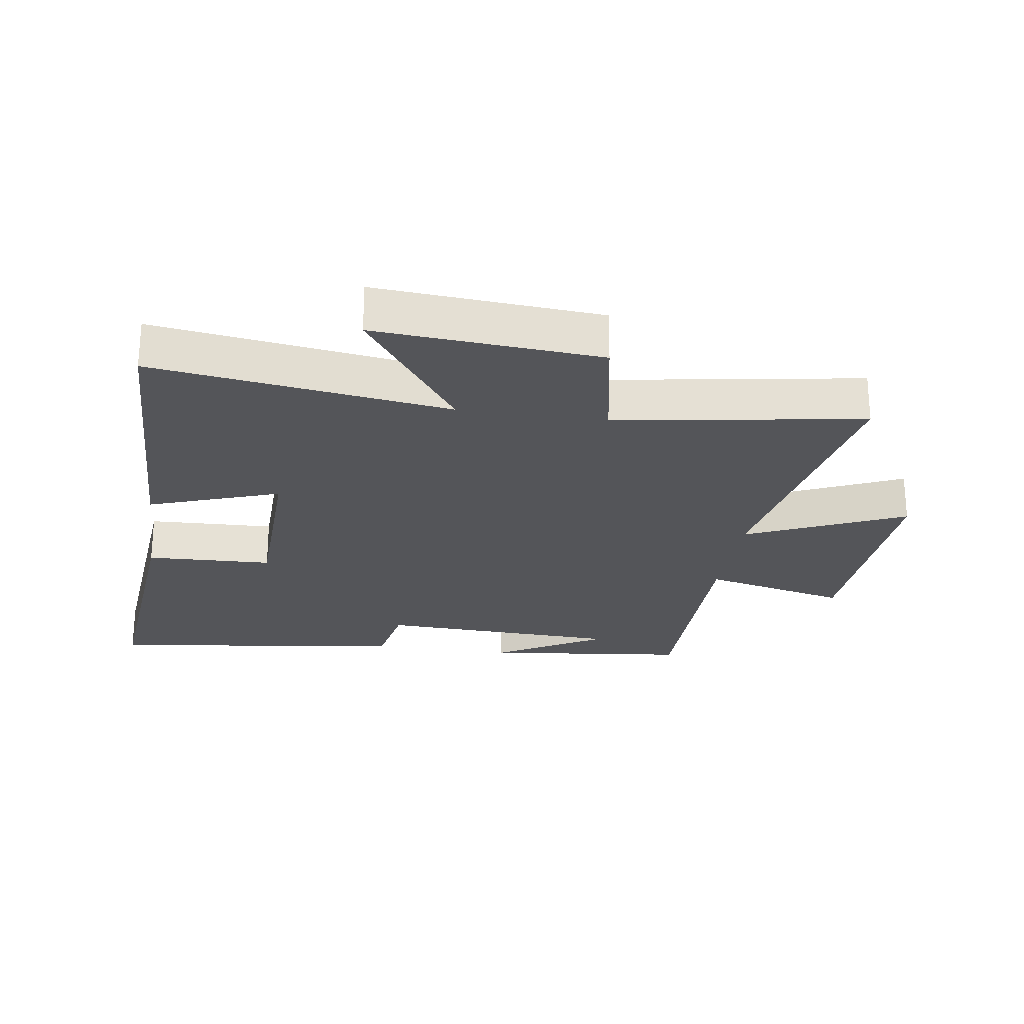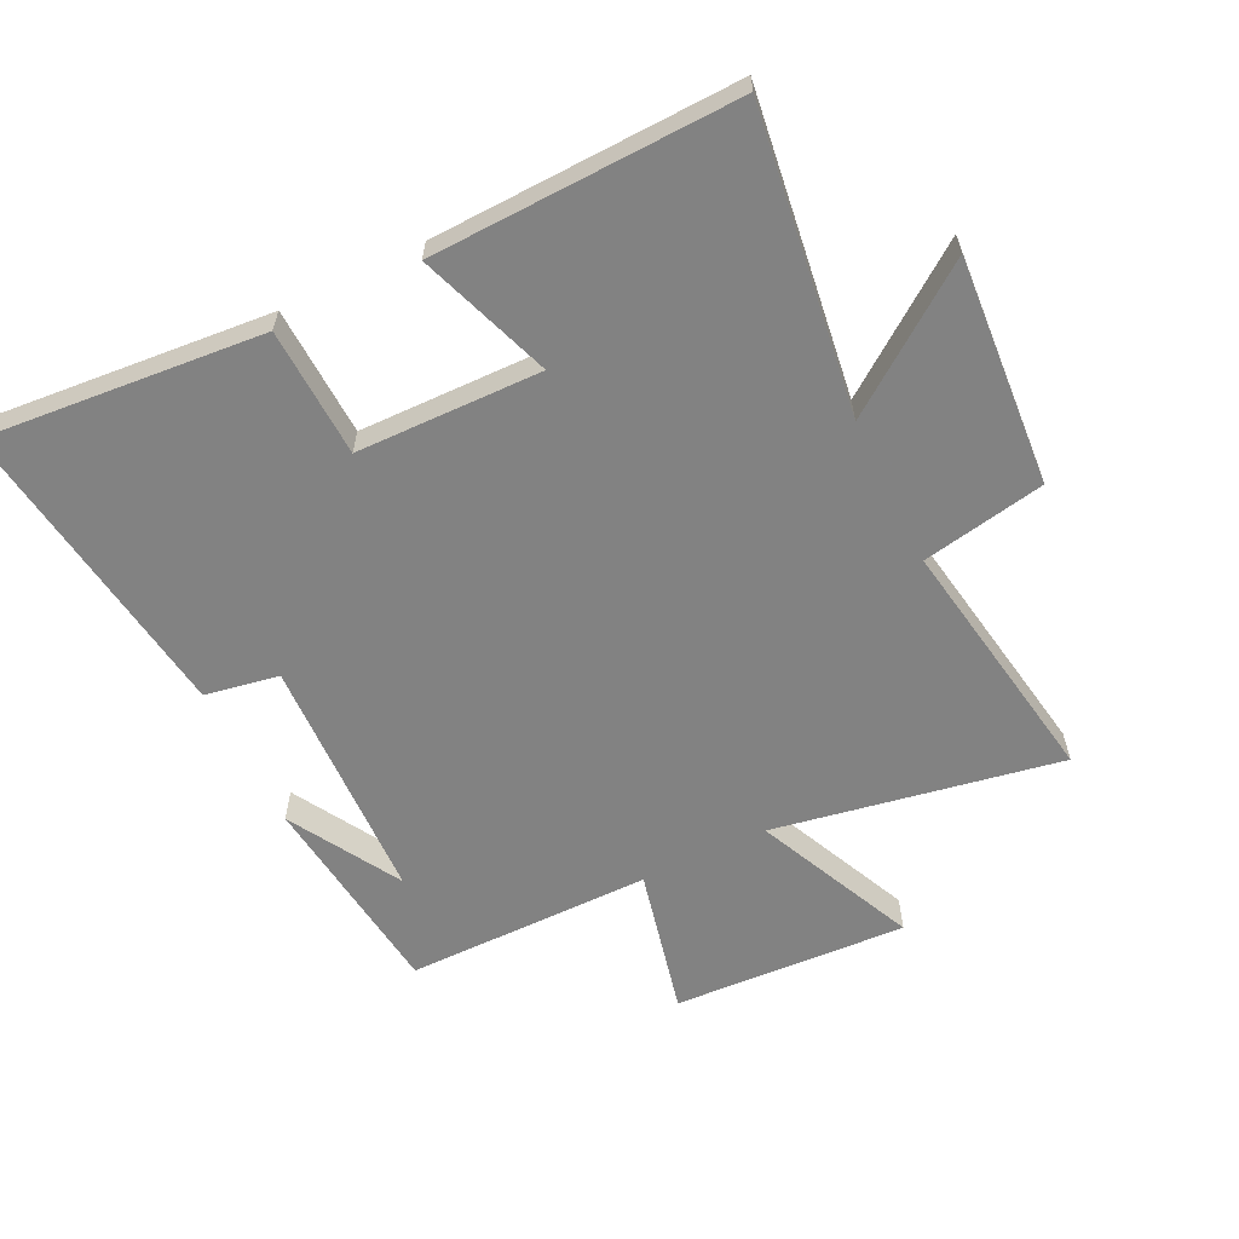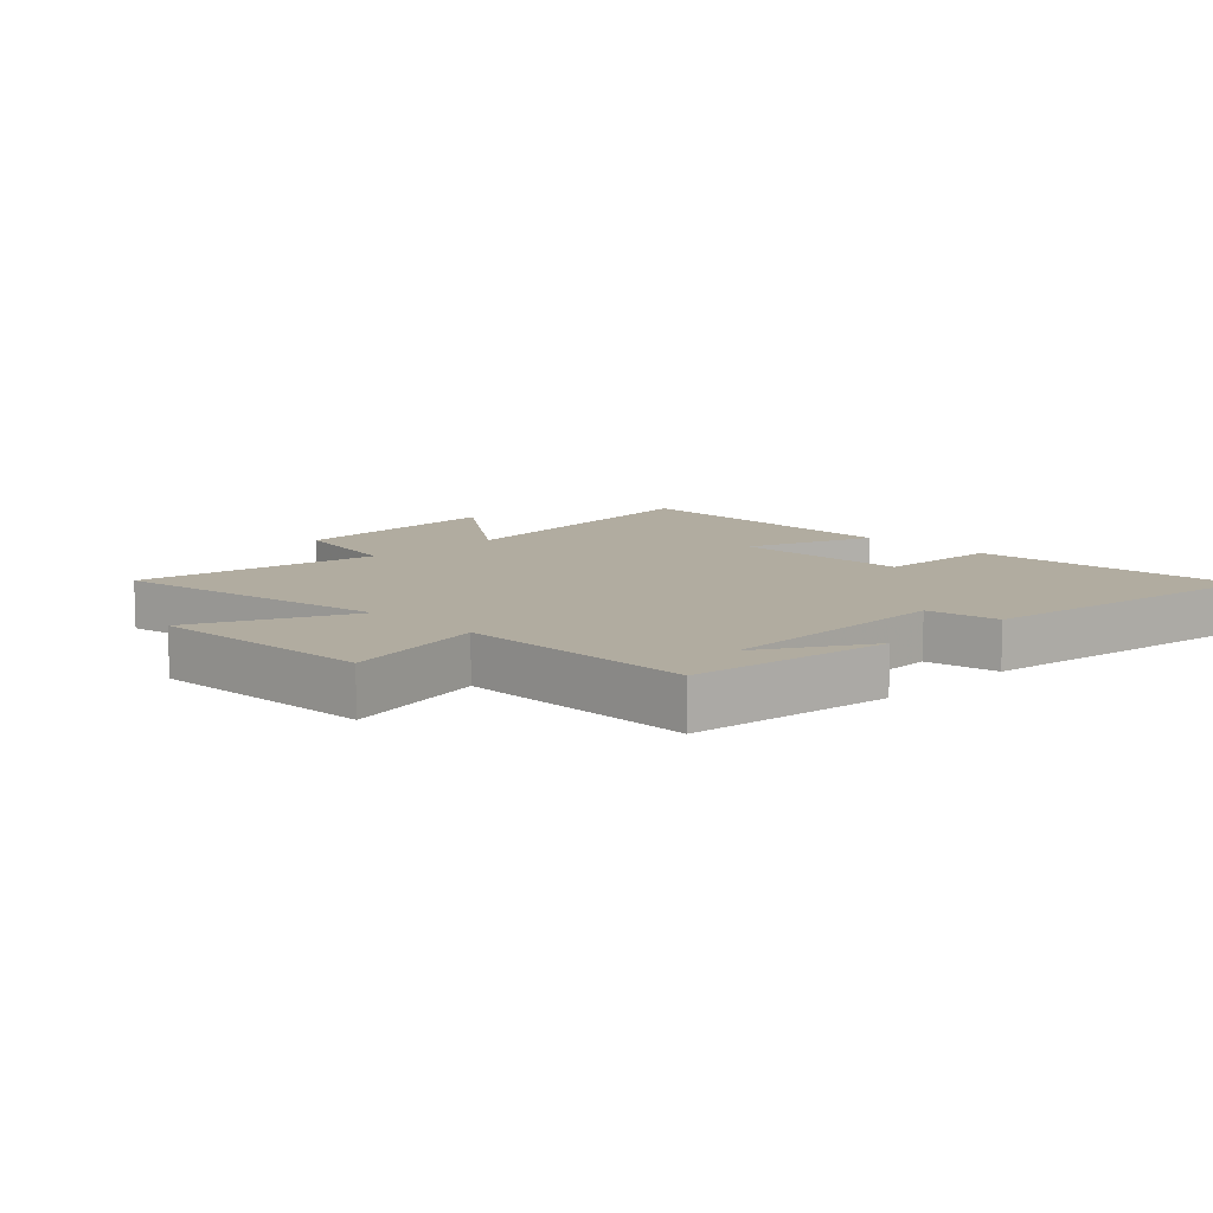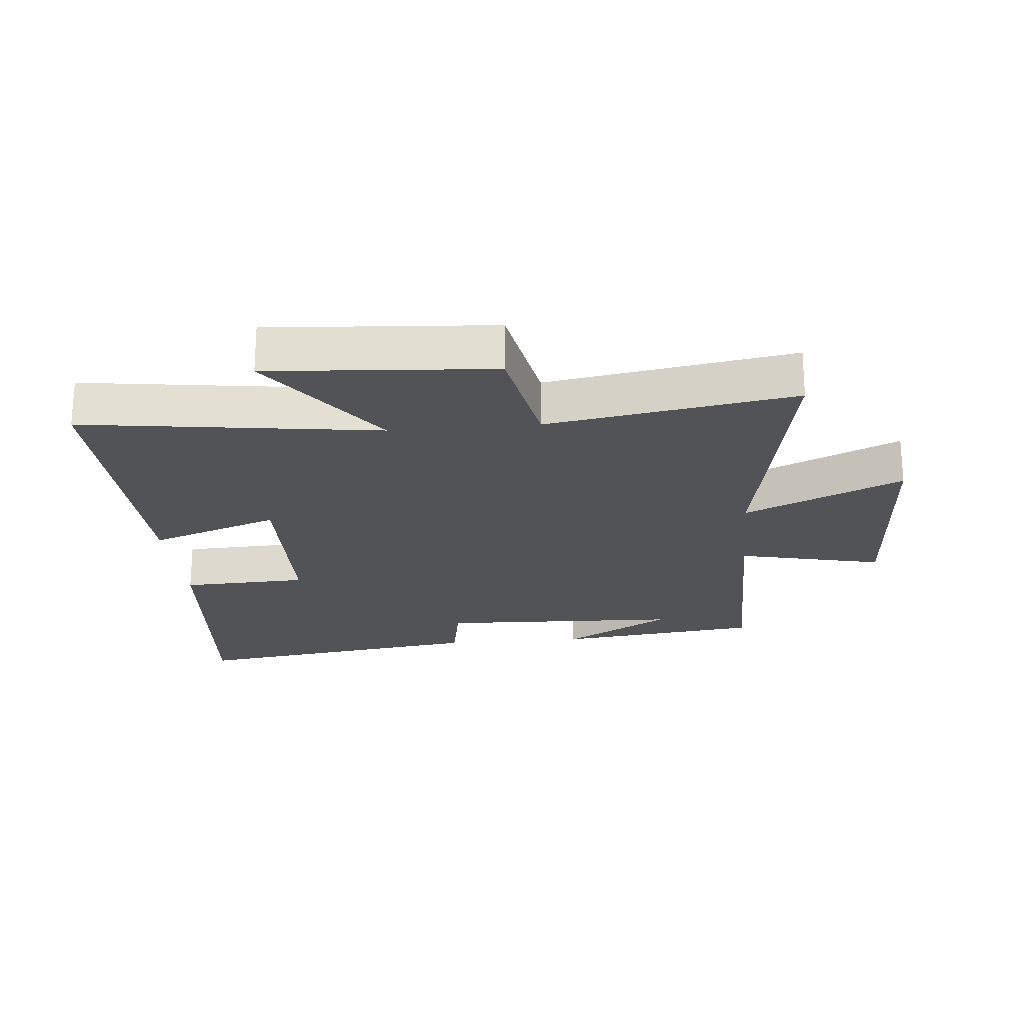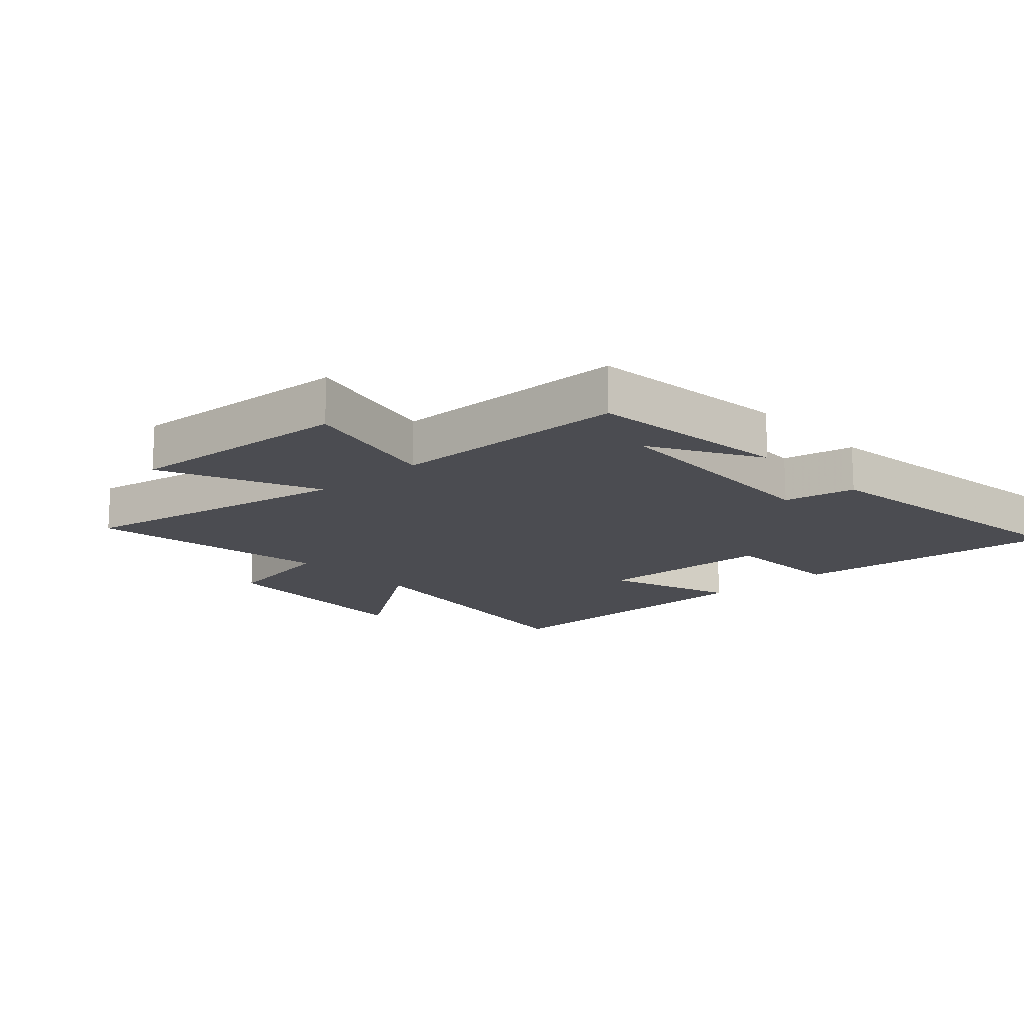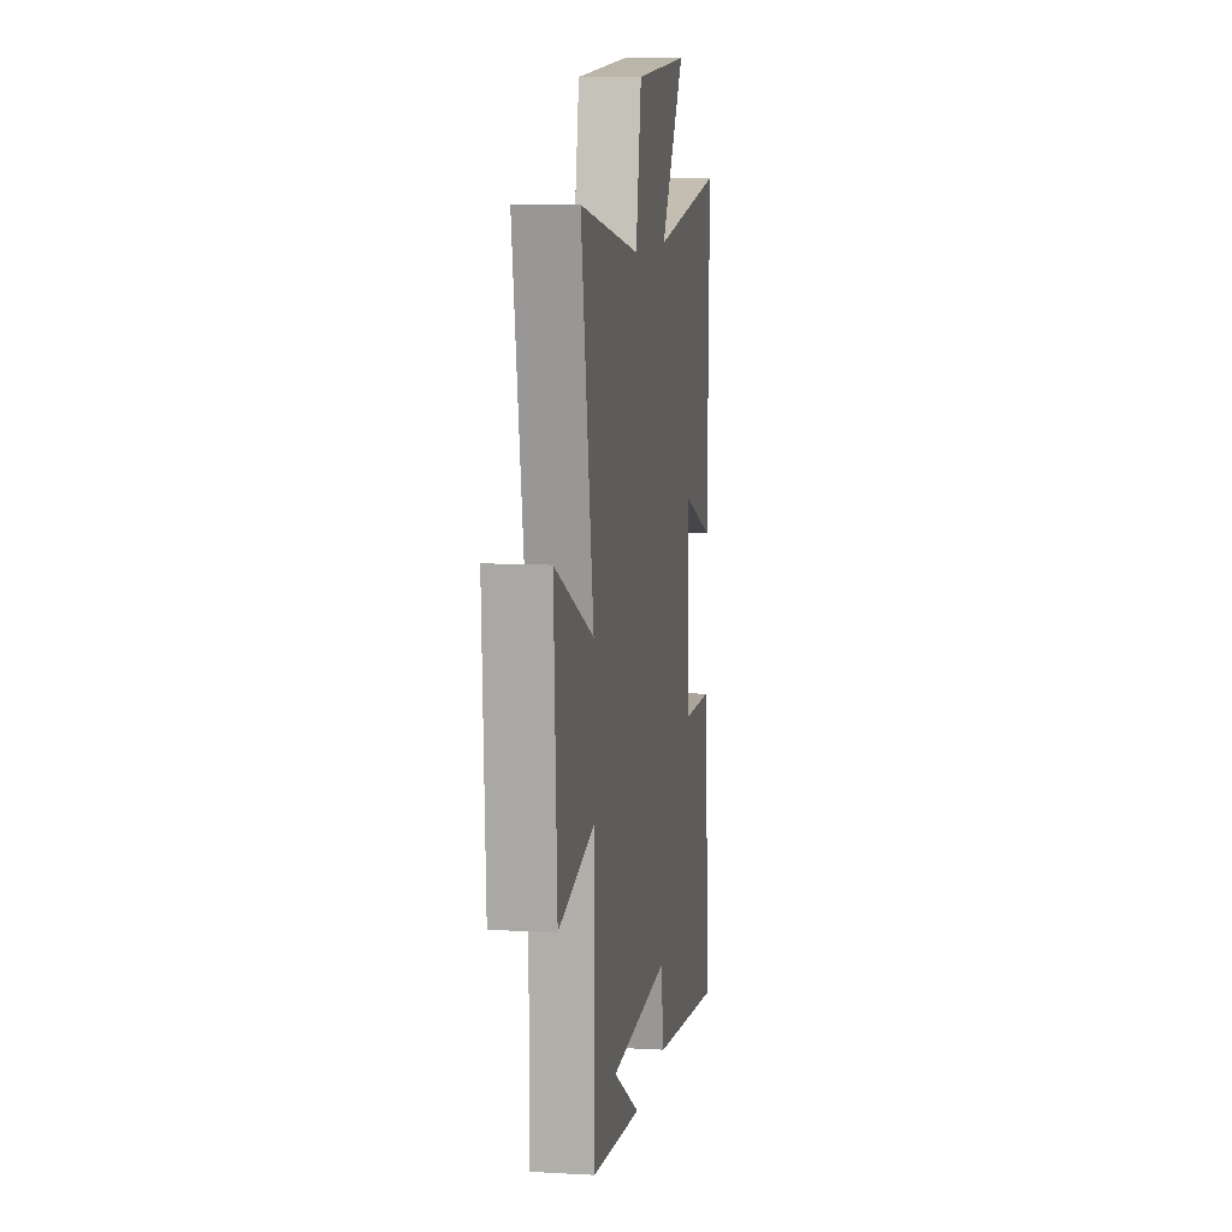
<metadata>
{"format":"obj","ext":"obj","renderer":"f3d","projection":"perspective","resolution":1024,"background":"white","views":[{"elev":-24.8,"azim":-8.7,"up":"+Y"},{"elev":-60.7,"azim":-63.9,"up":"+Y"},{"elev":10.1,"azim":135.6,"up":"+Y"},{"elev":-22.4,"azim":5.3,"up":"+Y"},{"elev":-15.3,"azim":132.1,"up":"+Y"},{"elev":9.6,"azim":98.4,"up":"+Z"}]}
</metadata>
<code>
v -0.515 0.07 0.565
v -0.045 0.07 0.5
v -0.203 0.07 0.718
v 0.153 0.07 0.692
v 0.189 0.07 0.5
v 0.581 0.07 0.565
v 0.5 0.07 0.12
v 0.75 0.07 0.233
v 0.73 0.07 -0.131
v 0.5 0.07 -0.078
v 0.499 0.07 -0.461
v 0.173 0.07 -0.5
v 0.346 0.07 -0.399
v -0.04 0.07 -0.385
v -0.061 0.07 -0.5
v -0.538 0.07 -0.567
v -0.5 0.07 -0.133
v -0.299 0.07 -0.125
v -0.293 0.07 0.163
v -0.5 0.07 0.089
v -0.515 0 0.565
v -0.045 0 0.5
v -0.203 0 0.718
v 0.153 0 0.692
v 0.189 0 0.5
v 0.581 0 0.565
v 0.5 0 0.12
v 0.75 0 0.233
v 0.73 0 -0.131
v 0.5 0 -0.078
v 0.499 0 -0.461
v 0.173 0 -0.5
v 0.346 0 -0.399
v -0.04 0 -0.385
v -0.061 0 -0.5
v -0.538 0 -0.567
v -0.5 0 -0.133
v -0.299 0 -0.125
v -0.293 0 0.163
v -0.5 0 0.089
f 19 20 1 2
f 18 19 2
f 15 16 17 18
f 14 15 18 2
f 13 14 2
f 11 12 13
f 10 11 13 2
f 7 8 9 10
f 7 10 2 3
f 5 6 7
f 5 7 3
f 3 4 5
f 22 21 40 39
f 22 39 38
f 38 37 36 35
f 22 38 35 34
f 22 34 33
f 33 32 31
f 22 33 31 30
f 30 29 28 27
f 23 22 30 27
f 27 26 25
f 23 27 25
f 25 24 23
f 1 21 22 2
f 2 22 23 3
f 3 23 24 4
f 4 24 25 5
f 5 25 26 6
f 6 26 27 7
f 7 27 28 8
f 8 28 29 9
f 9 29 30 10
f 10 30 31 11
f 11 31 32 12
f 12 32 33 13
f 13 33 34 14
f 14 34 35 15
f 15 35 36 16
f 16 36 37 17
f 17 37 38 18
f 18 38 39 19
f 19 39 40 20
f 20 40 21 1

</code>
